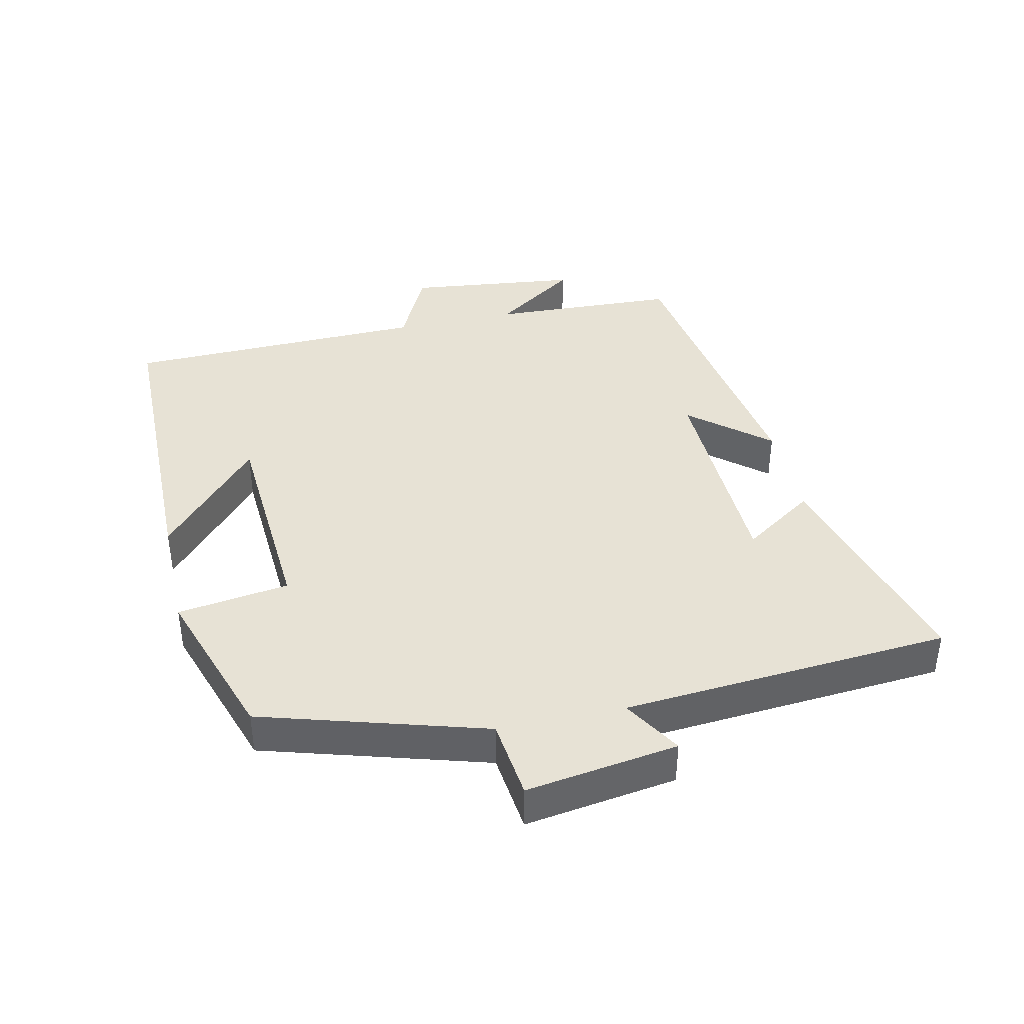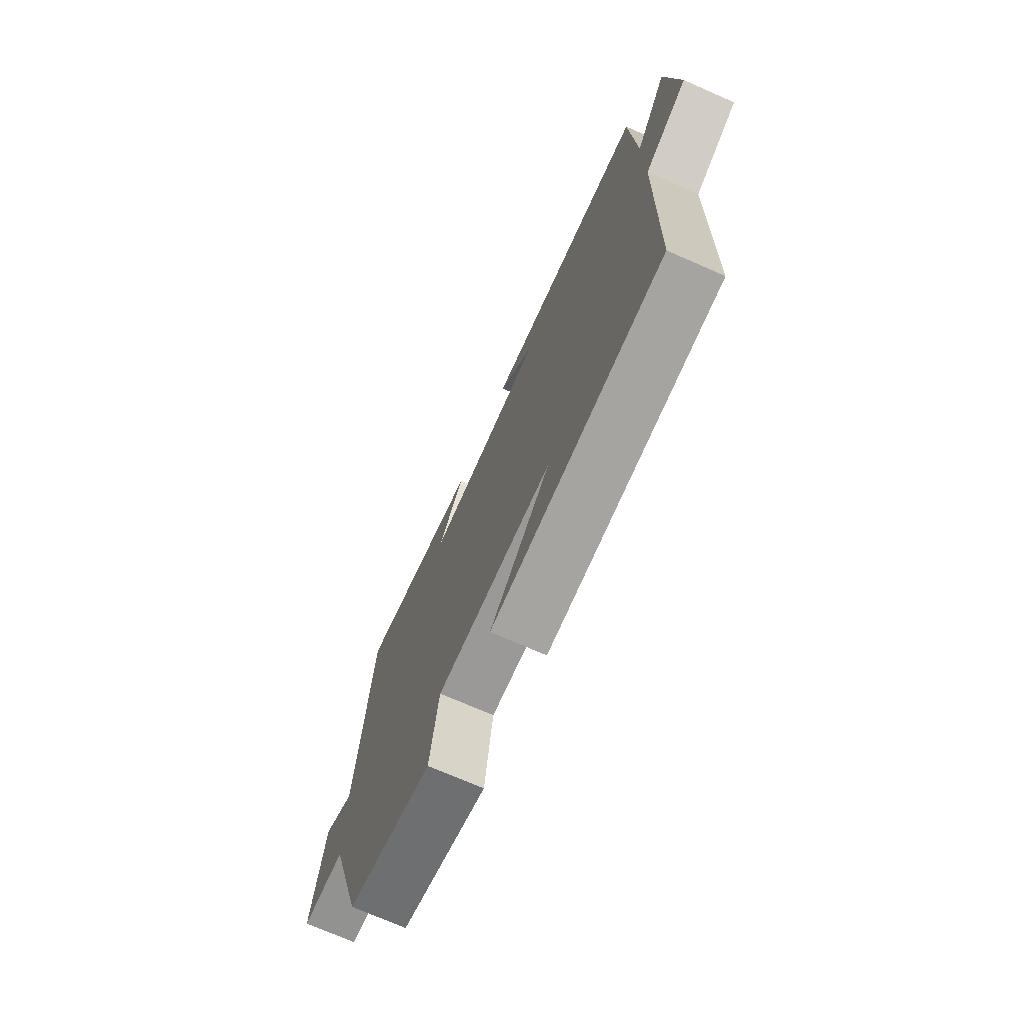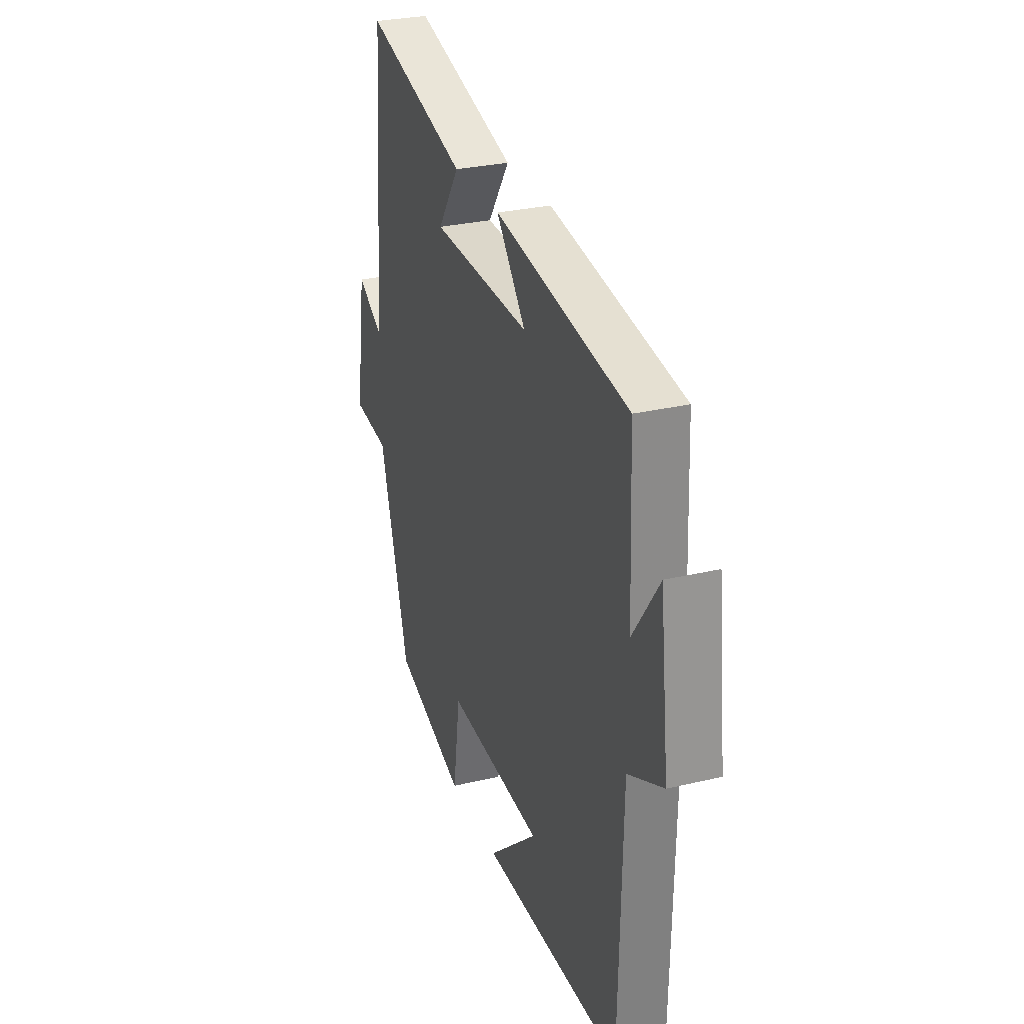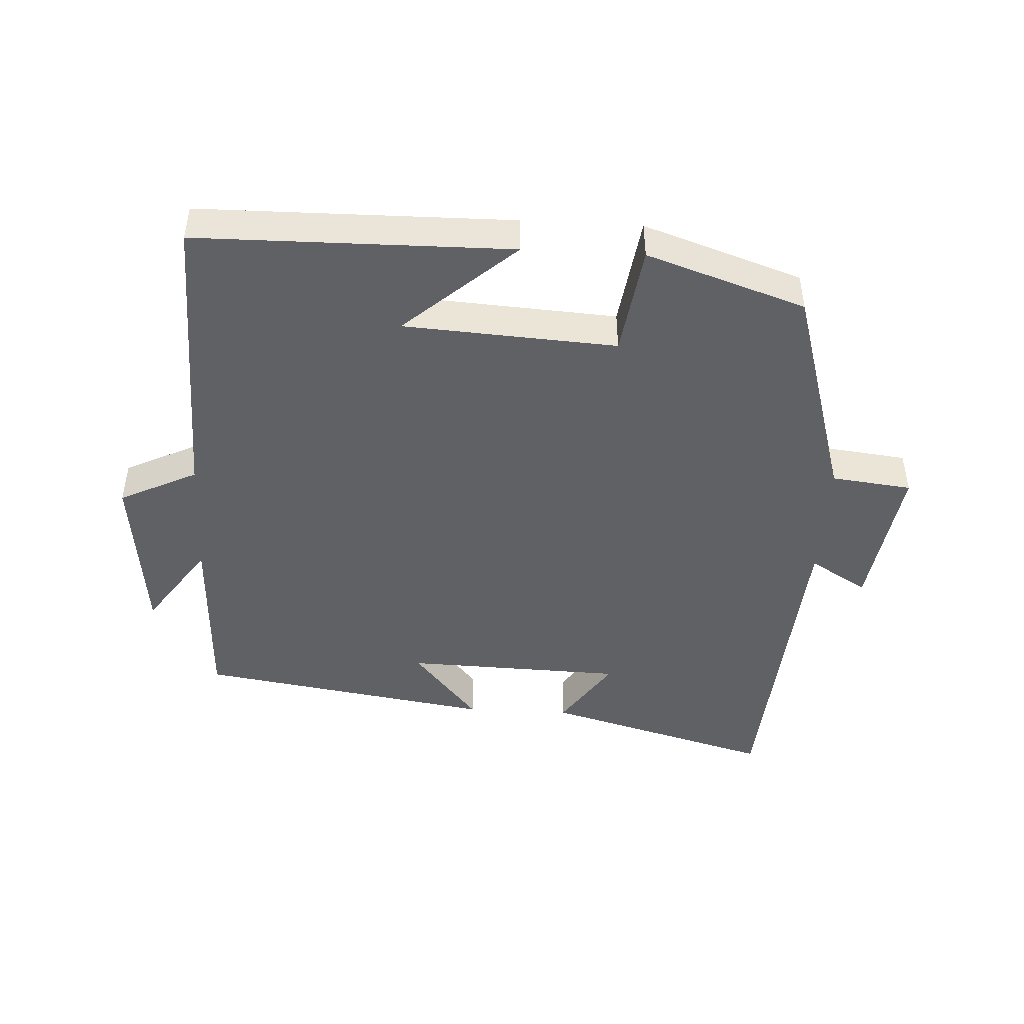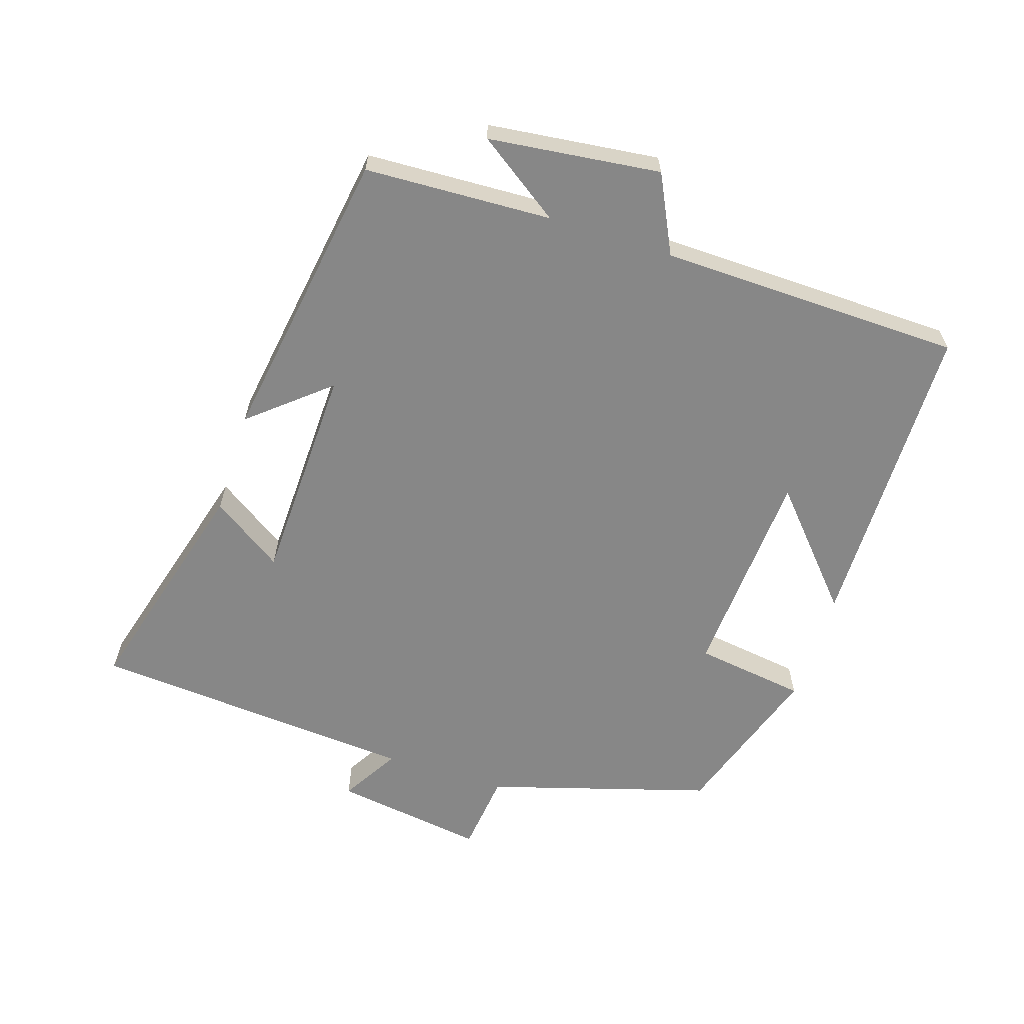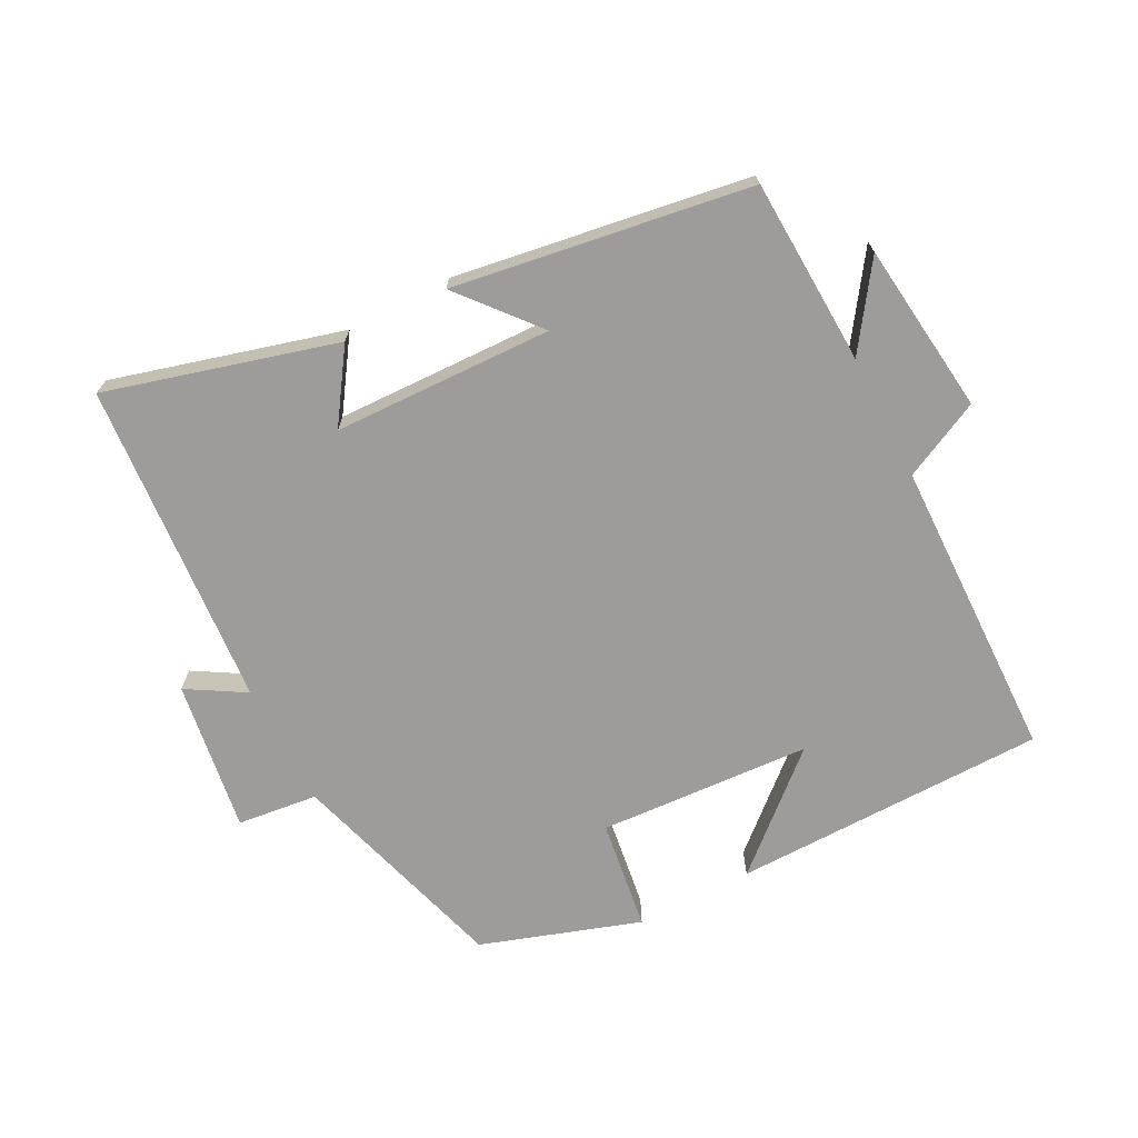
<metadata>
{"format":"obj","ext":"obj","renderer":"f3d","projection":"perspective","resolution":1024,"background":"white","views":[{"elev":40.1,"azim":-102.5,"up":"+Y"},{"elev":-72.6,"azim":66.3,"up":"+Z"},{"elev":28.8,"azim":70.4,"up":"+Z"},{"elev":-46.1,"azim":176.9,"up":"+Y"},{"elev":-62.5,"azim":72.2,"up":"+Y"},{"elev":-70.2,"azim":27.5,"up":"+Y"}]}
</metadata>
<code>
v -0.401 0.07 -0.42
v -0.5 0.07 -0.086
v -0.621 0.07 -0.072
v -0.587 0.07 0.156
v -0.5 0.07 0.104
v -0.462 0.07 0.596
v -0.117 0.07 0.5
v -0.189 0.07 0.393
v 0.141 0.07 0.383
v 0.043 0.07 0.5
v 0.488 0.07 0.431
v 0.5 0.07 0.15
v 0.587 0.07 0.275
v 0.617 0.07 0.017
v 0.5 0.07 -0.04
v 0.489 0.07 -0.495
v 0.016 0.07 -0.5
v 0.182 0.07 -0.353
v -0.138 0.07 -0.333
v -0.162 0.07 -0.5
v -0.401 0 -0.42
v -0.5 0 -0.086
v -0.621 0 -0.072
v -0.587 0 0.156
v -0.5 0 0.104
v -0.462 0 0.596
v -0.117 0 0.5
v -0.189 0 0.393
v 0.141 0 0.383
v 0.043 0 0.5
v 0.488 0 0.431
v 0.5 0 0.15
v 0.587 0 0.275
v 0.617 0 0.017
v 0.5 0 -0.04
v 0.489 0 -0.495
v 0.016 0 -0.5
v 0.182 0 -0.353
v -0.138 0 -0.333
v -0.162 0 -0.5
f 19 20 1 2
f 18 19 2
f 16 17 18
f 15 16 18
f 15 18 2
f 12 13 14 15
f 11 12 15
f 10 11 15
f 9 10 15
f 15 2 3
f 9 15 3
f 8 9 3
f 5 6 7 8
f 5 8 3
f 3 4 5
f 22 21 40 39
f 22 39 38
f 38 37 36
f 38 36 35
f 22 38 35
f 35 34 33 32
f 35 32 31
f 35 31 30
f 35 30 29
f 23 22 35
f 23 35 29
f 23 29 28
f 28 27 26 25
f 23 28 25
f 25 24 23
f 1 21 22 2
f 2 22 23 3
f 3 23 24 4
f 4 24 25 5
f 5 25 26 6
f 6 26 27 7
f 7 27 28 8
f 8 28 29 9
f 9 29 30 10
f 10 30 31 11
f 11 31 32 12
f 12 32 33 13
f 13 33 34 14
f 14 34 35 15
f 15 35 36 16
f 16 36 37 17
f 17 37 38 18
f 18 38 39 19
f 19 39 40 20
f 20 40 21 1

</code>
